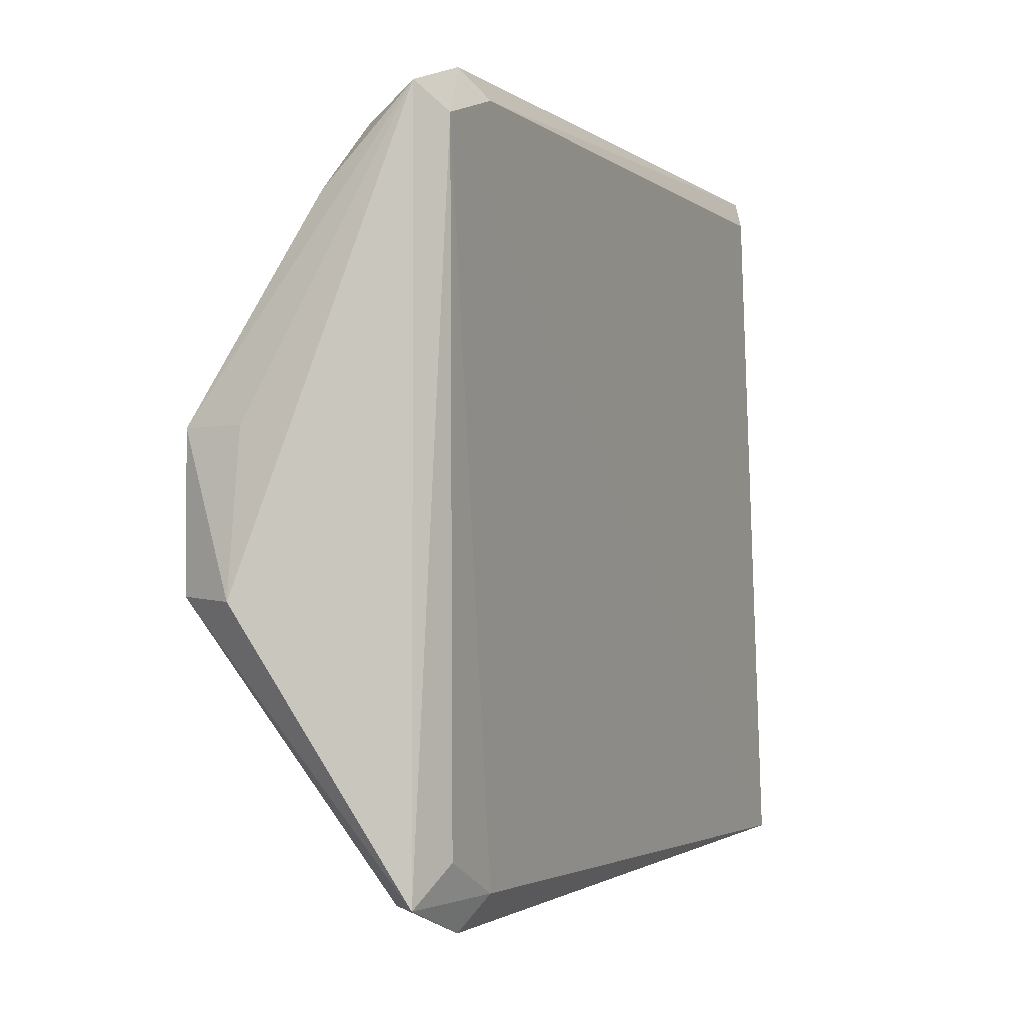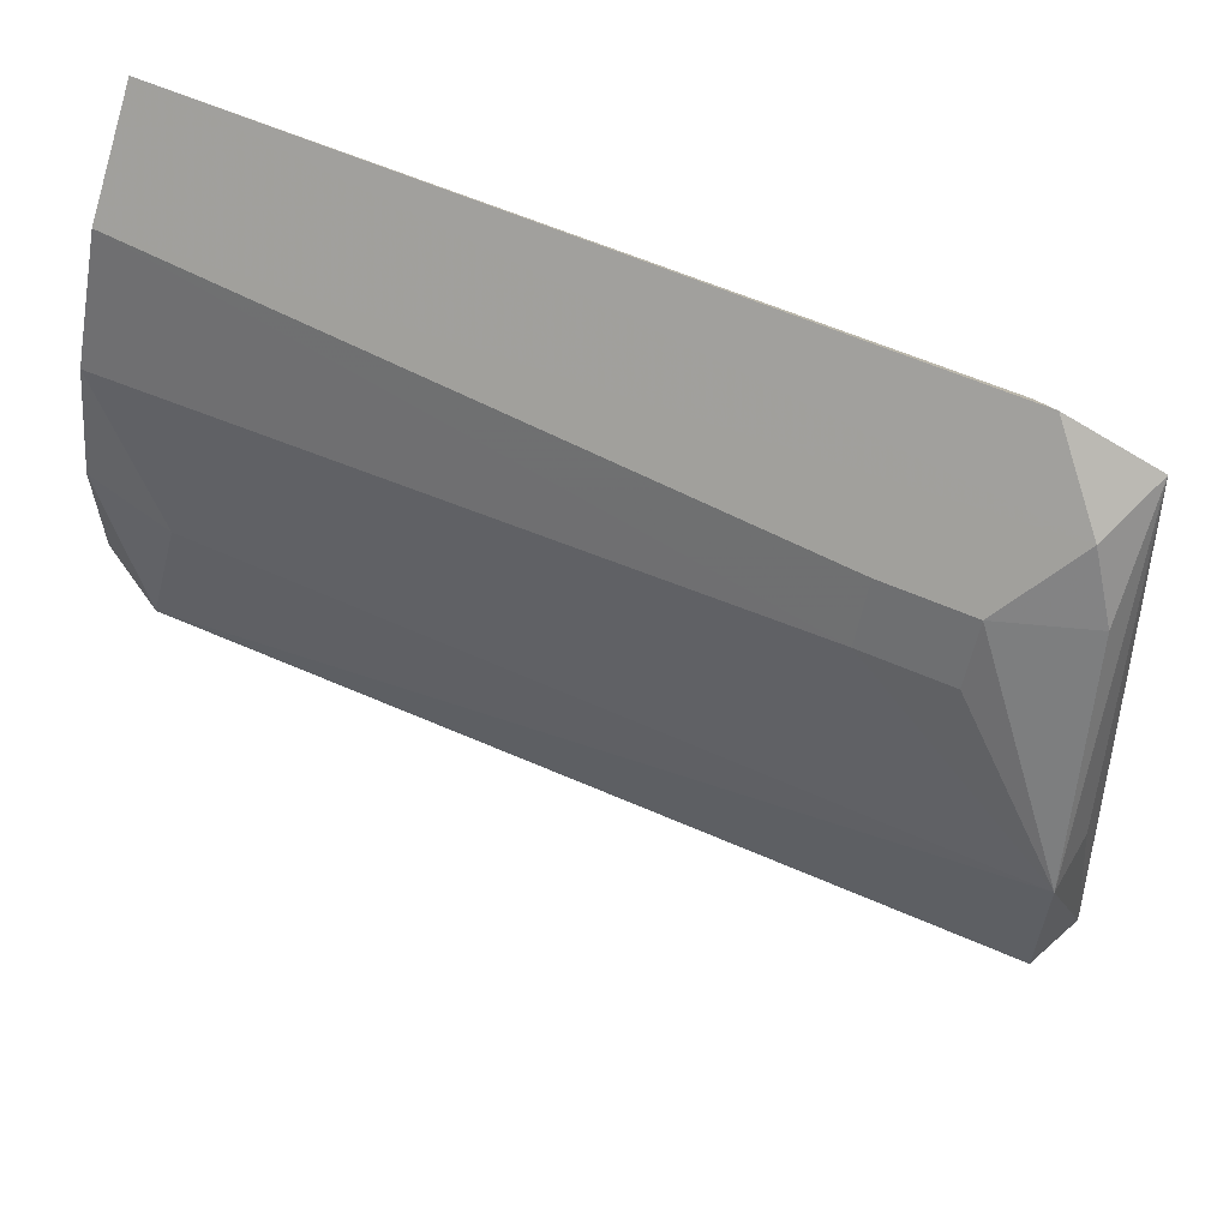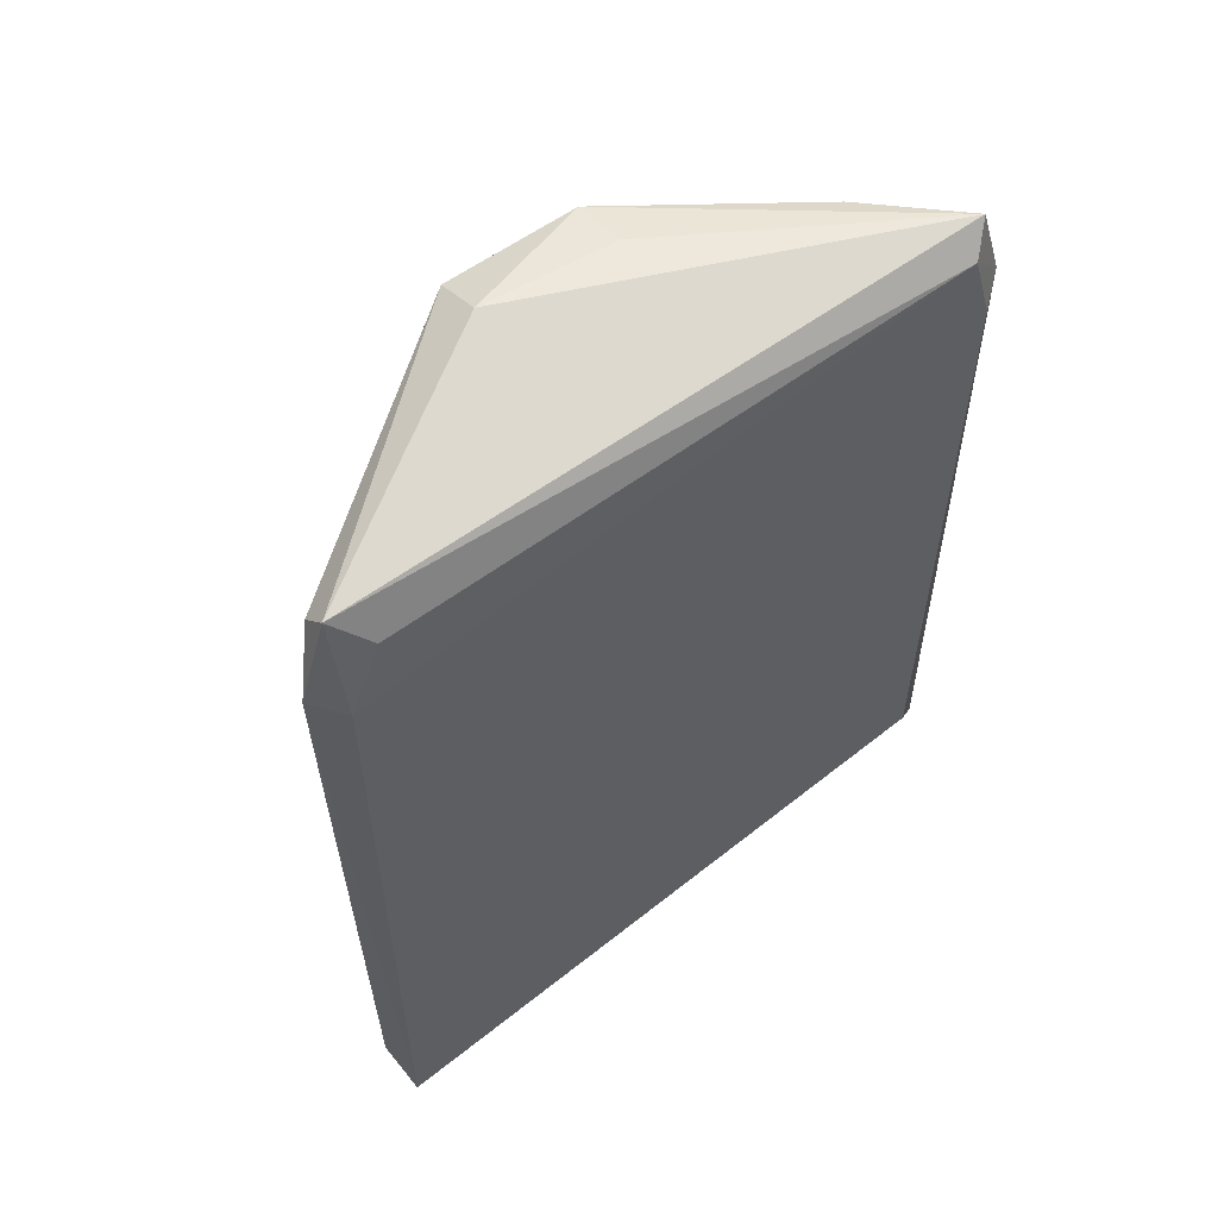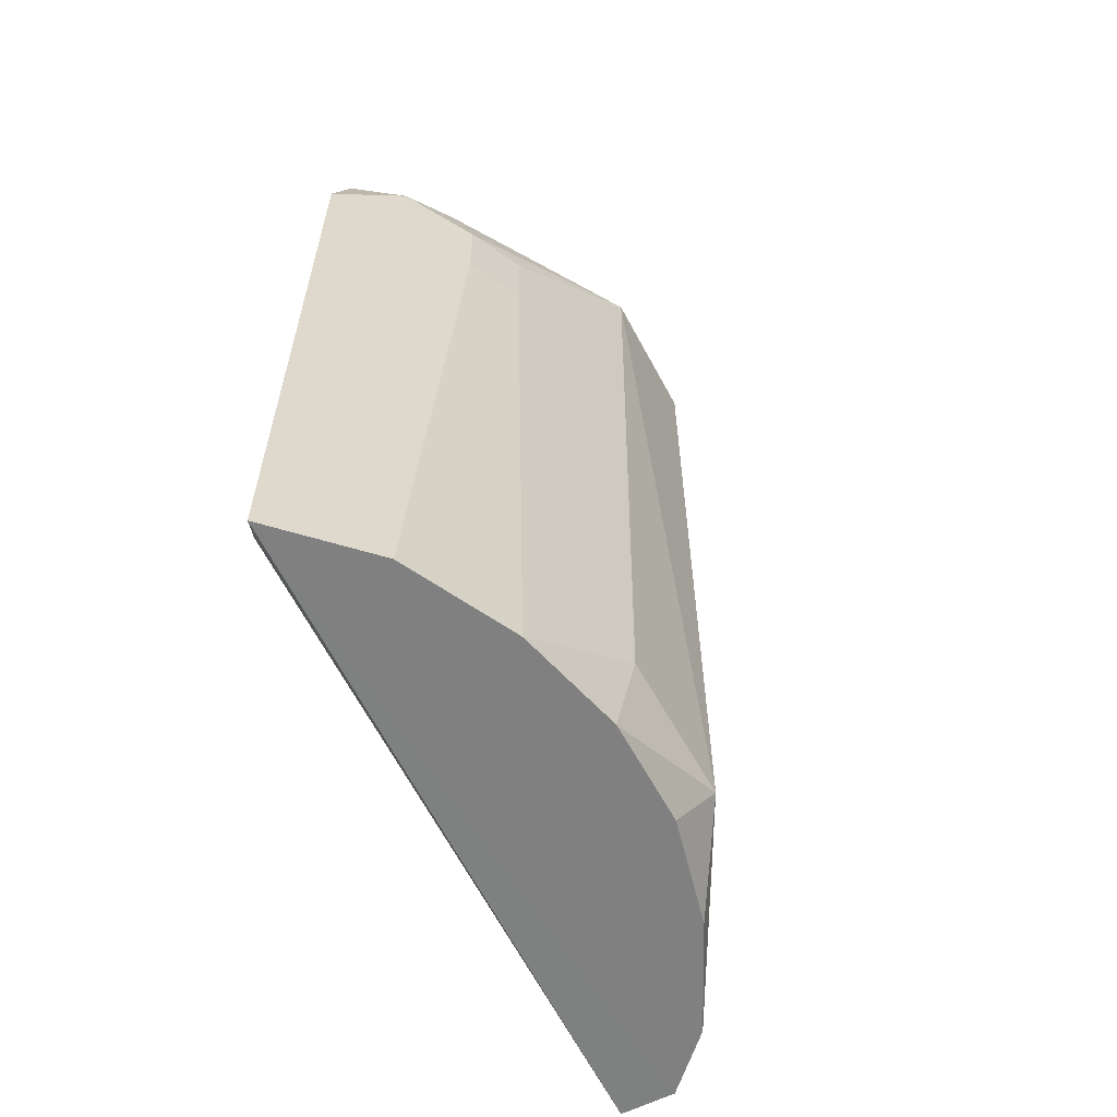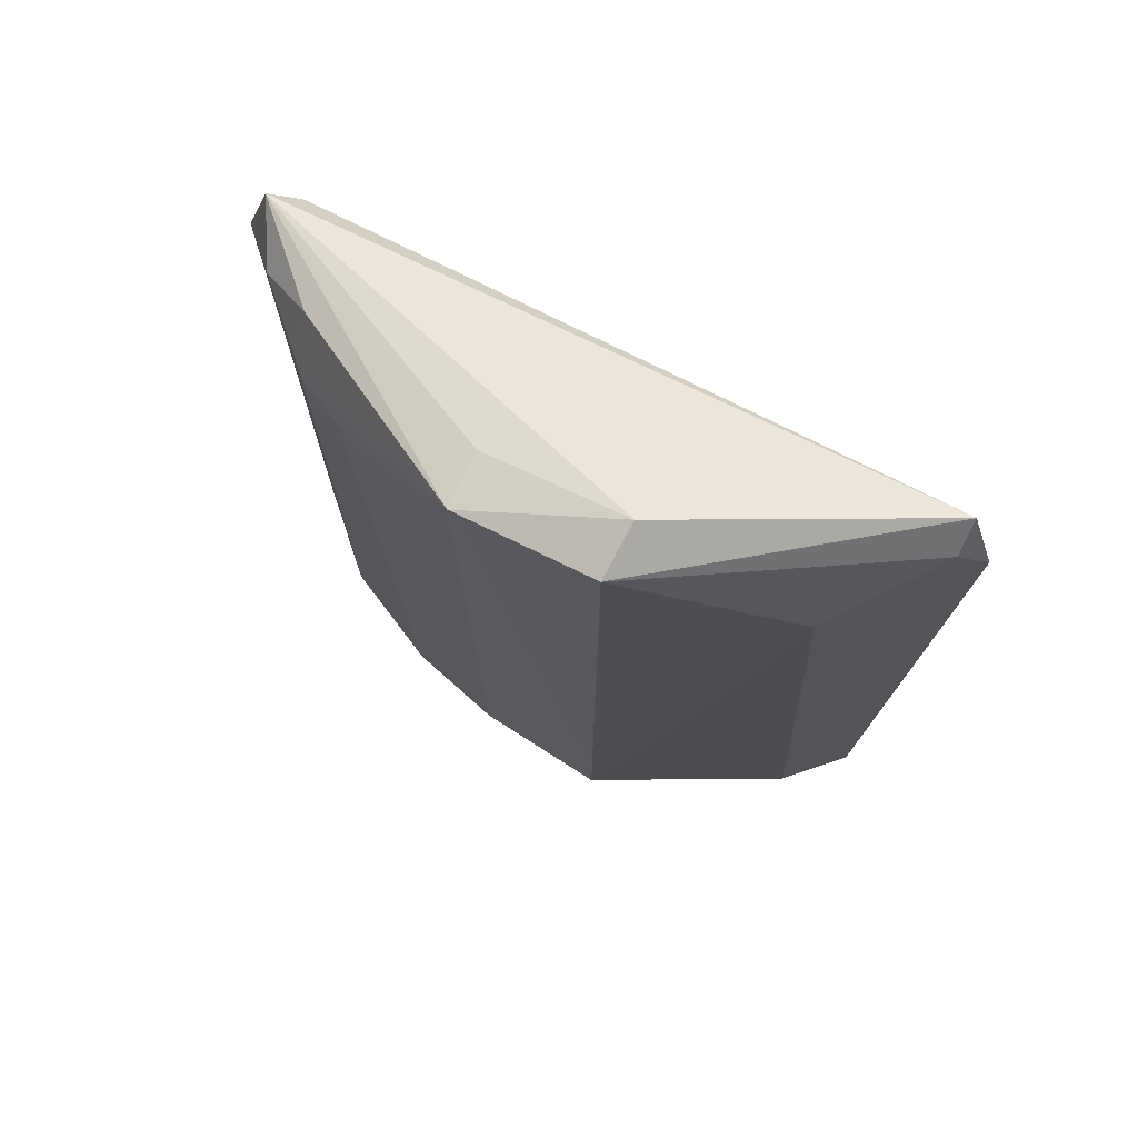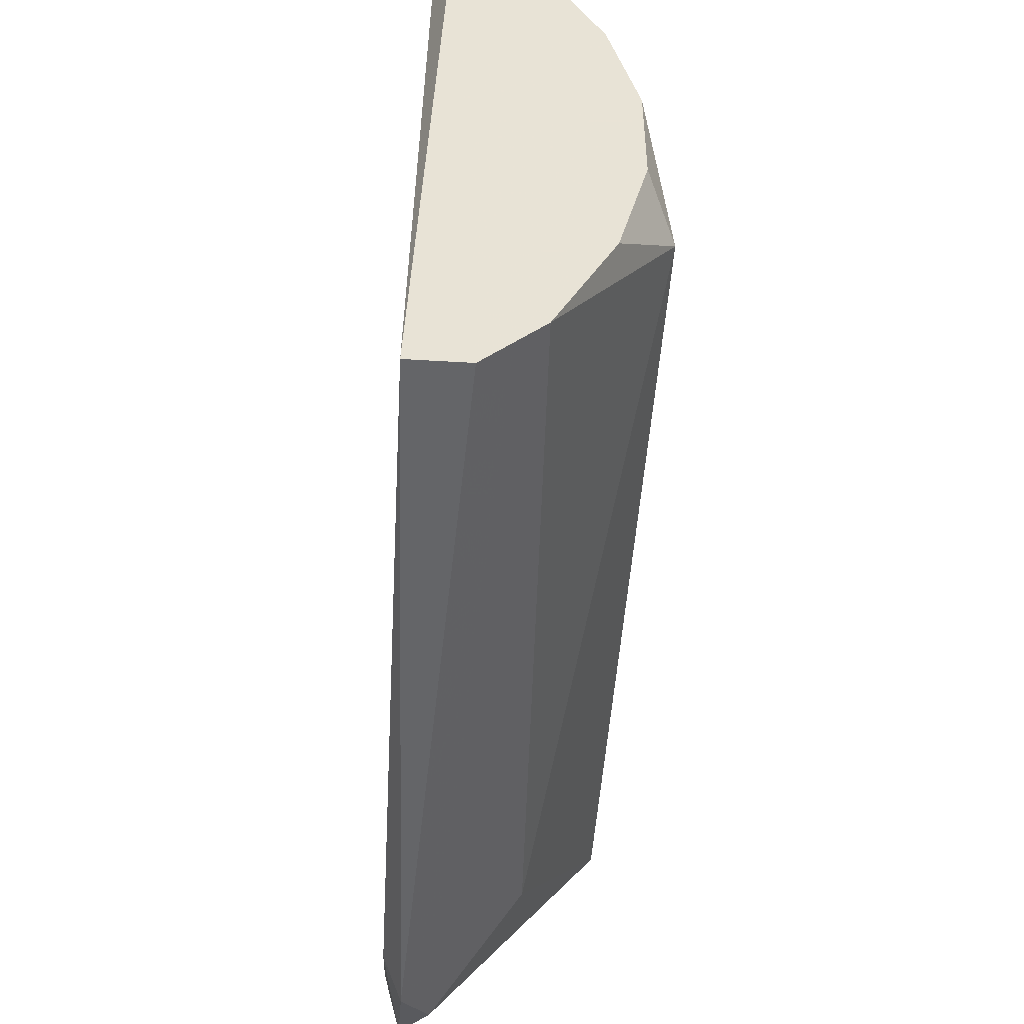
<metadata>
{"format":"obj","ext":"obj","renderer":"f3d","projection":"perspective","resolution":1024,"background":"white","views":[{"elev":-2.4,"azim":-155.7,"up":"+Z"},{"elev":60.6,"azim":114.1,"up":"+Z"},{"elev":55.6,"azim":-128.1,"up":"+Y"},{"elev":-60.1,"azim":27.9,"up":"+Y"},{"elev":72.8,"azim":116.3,"up":"+Y"},{"elev":-49.3,"azim":-3.9,"up":"+Z"}]}
</metadata>
<code>
v 0.03362 -0.1712 -0.1264
v 0.0108 0.1255 0.1474
v 0.03362 0.1483 0.1246
v 0.0108 0.1597 -0.1378
v 0.09066 0.1712 -0.03513
v 0.06783 -0.1712 0.0675
v 0.003323 -0.1564 0.1346
v -0.00059 -0.1711 -0.1378
v 0.09066 -0.1483 -0.03513
v 0.002547 0.1487 0.1265
v 0.09066 0.1712 0.02185
v 0.05642 0.1141 -0.1036
v 0.0108 -0.1712 0.1474
v 0.05642 0.09127 0.1017
v 0.003273 0.1148 -0.1366
v 0.06904 0.1802 -0.03694
v 0.0108 0.1255 -0.1493
v 0.0108 0.1597 0.136
v 0.08672 -0.1355 0.01988
v 0.04502 -0.1712 0.1132
v 0.04502 -0.1712 -0.115
v 0.07924 -0.1712 -0.02371
v 0.02221 -0.1712 -0.1378
v 0.06783 0.1255 0.07894
v 0.02221 0.1483 -0.1378
v 0.004205 0.1429 -0.1234
v 0.002665 0.1165 0.1368
v 0.07924 -0.1712 0.02185
v 0.06783 0.09127 0.07894
v 0.05642 0.1255 0.1017
v 0.06783 -0.1712 -0.06936
v 0.04502 0.1597 0.1017
v 0.06817 0.1737 0.02219
f 16 18 33
f 9 5 11
f 5 9 12
f 3 2 13
f 1 6 13
f 7 8 13
f 8 10 15
f 5 4 16
f 11 5 16
f 15 4 17
f 8 15 17
f 2 3 18
f 10 2 18
f 4 10 18
f 16 4 18
f 9 11 19
f 3 13 20
f 13 6 20
f 14 3 20
f 6 1 21
f 1 12 21
f 12 9 21
f 6 21 22
f 1 13 23
f 13 8 23
f 17 1 23
f 8 17 23
f 4 5 25
f 12 1 25
f 5 12 25
f 1 17 25
f 17 4 25
f 10 4 26
f 4 15 26
f 15 10 26
f 8 7 27
f 2 10 27
f 10 8 27
f 13 2 27
f 7 13 27
f 19 6 28
f 9 19 28
f 6 22 28
f 22 9 28
f 6 19 29
f 19 11 29
f 20 6 29
f 14 20 29
f 11 24 29
f 24 14 29
f 3 14 30
f 24 11 30
f 14 24 30
f 21 9 31
f 9 22 31
f 22 21 31
f 18 3 32
f 11 18 32
f 3 30 32
f 30 11 32
f 11 16 33
f 18 11 33

</code>
